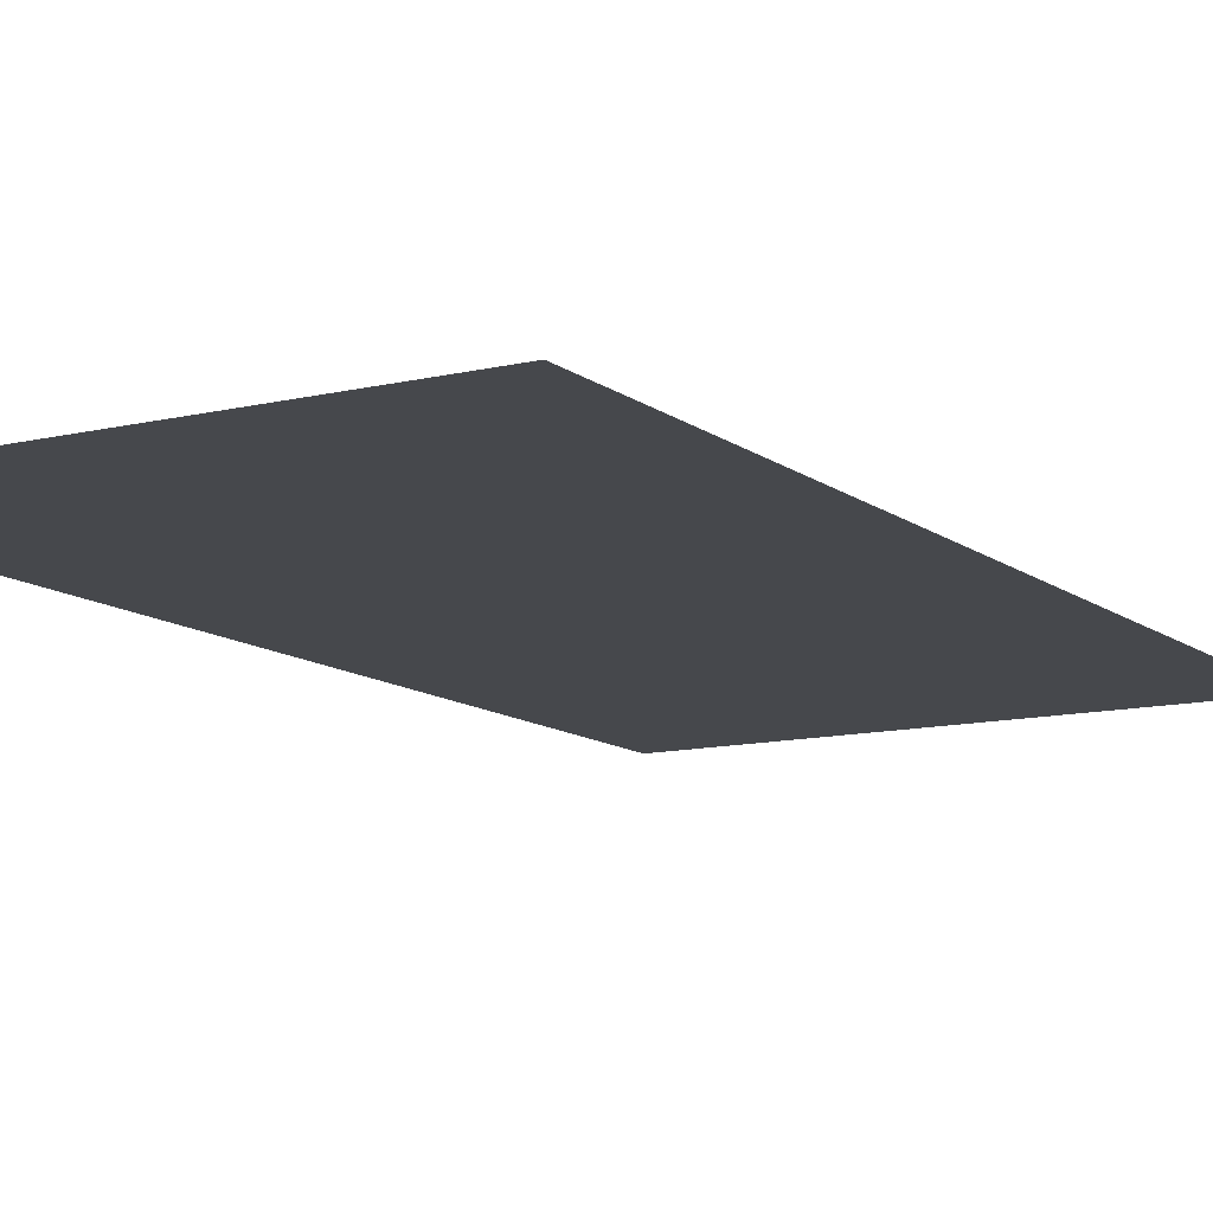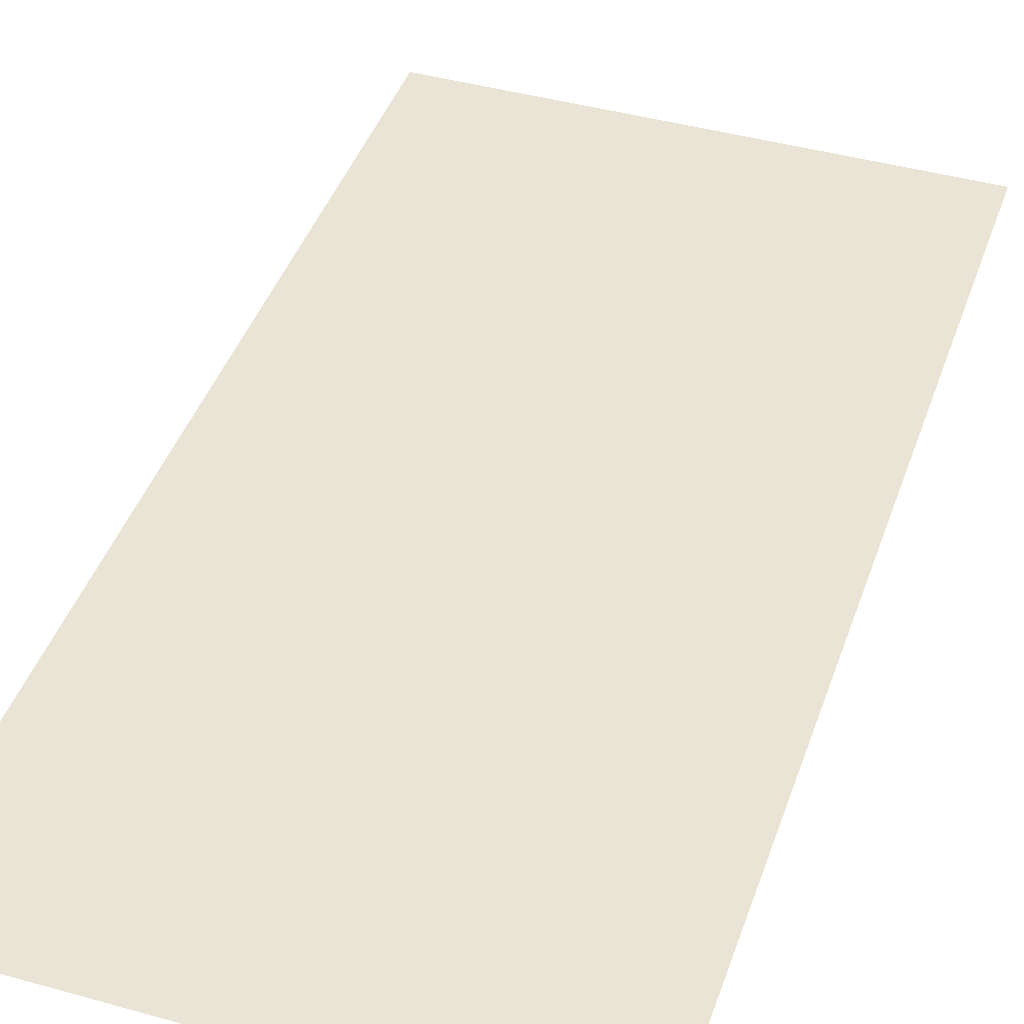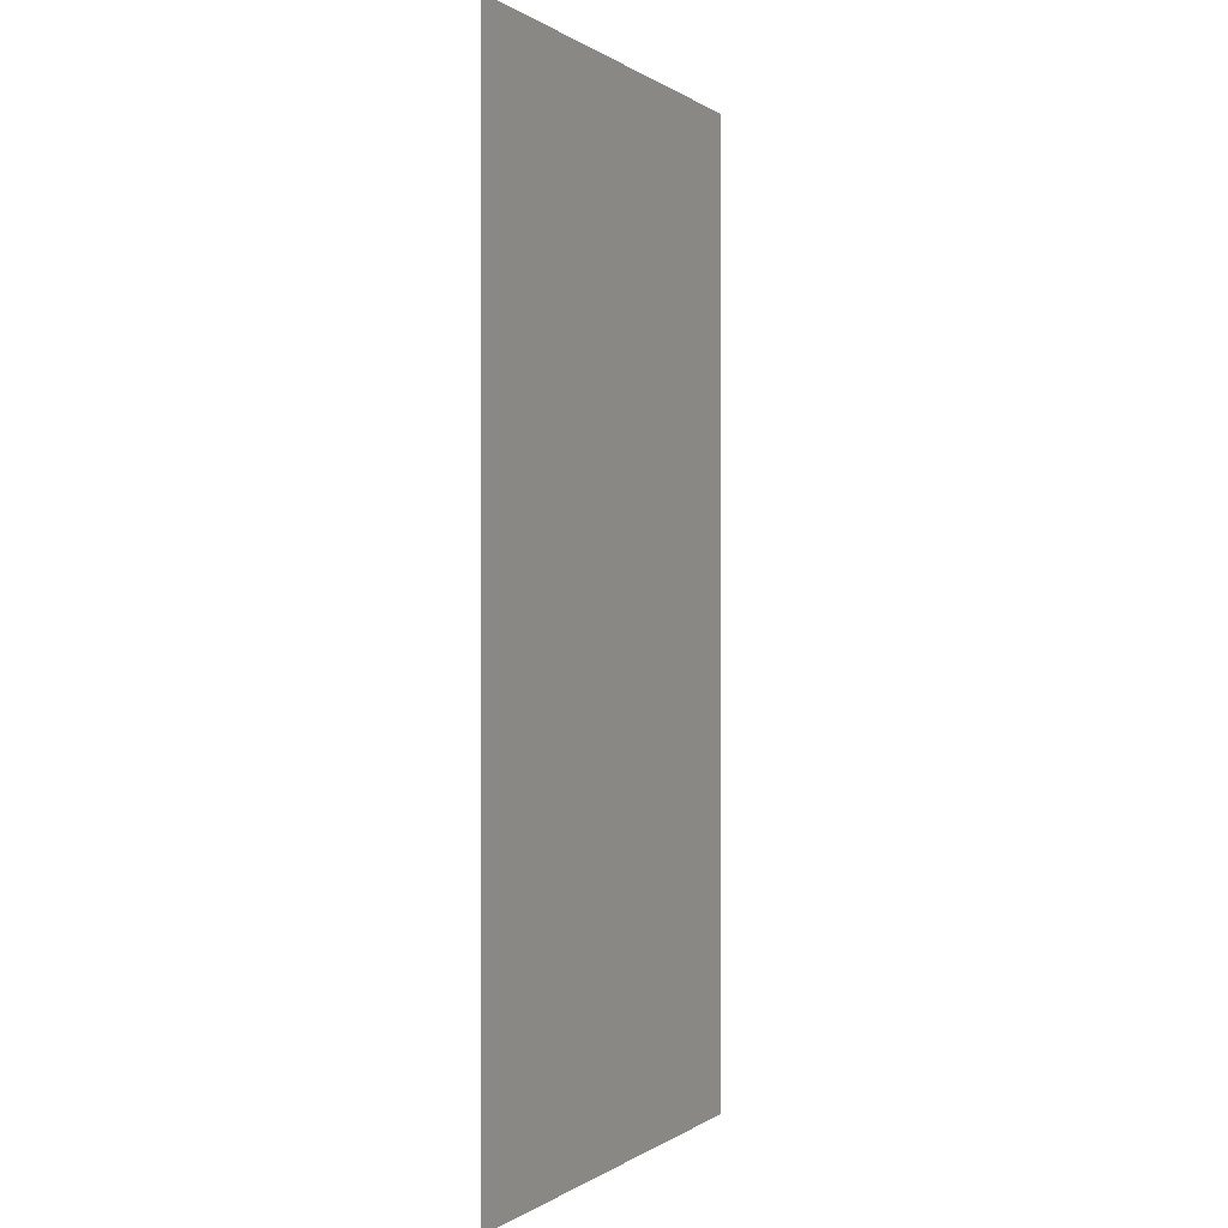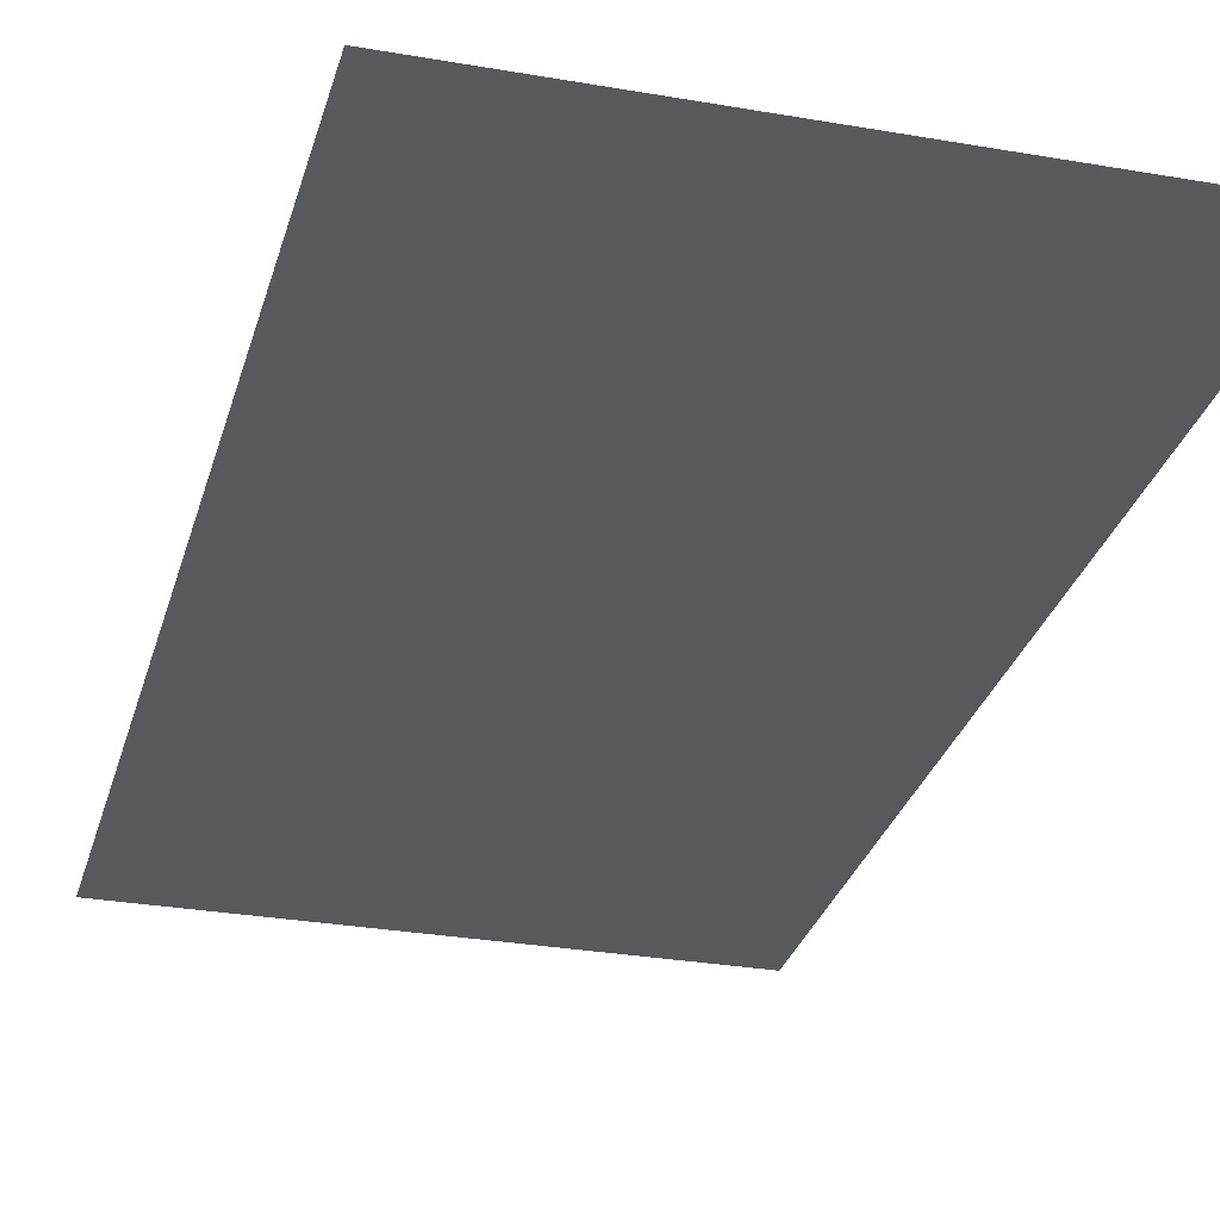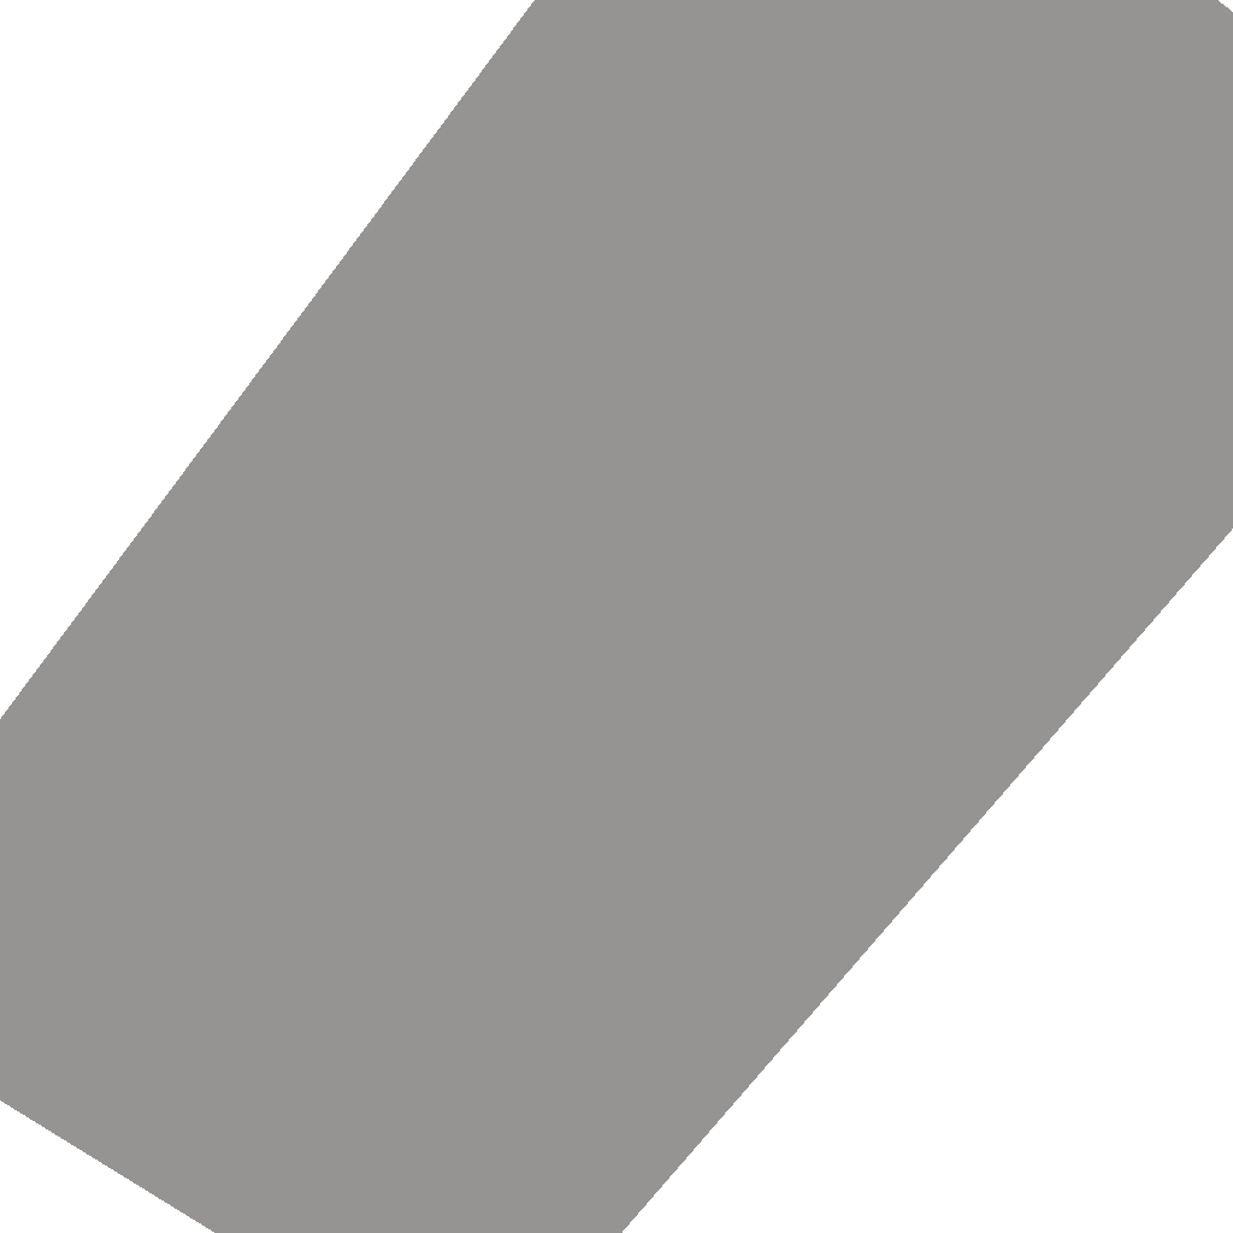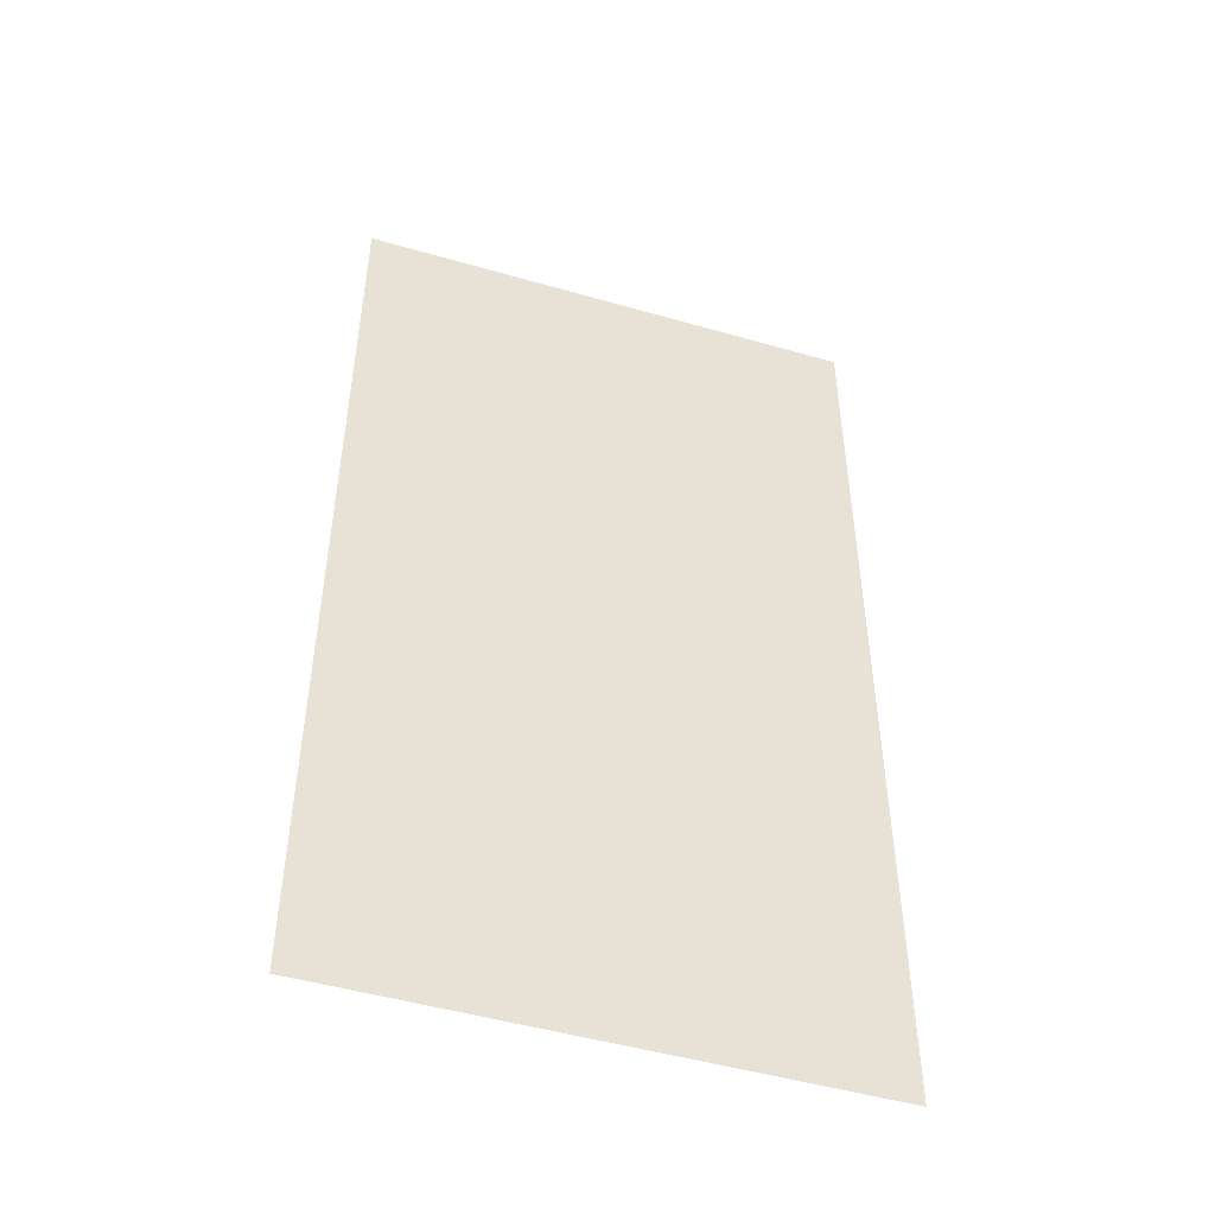
<metadata>
{"format":"obj","ext":"obj","renderer":"f3d","projection":"perspective","resolution":1024,"background":"white","views":[{"elev":-11.5,"azim":-149.7,"up":"+Z"},{"elev":42.6,"azim":18.5,"up":"+Z"},{"elev":0.0,"azim":-65.7,"up":"+Y"},{"elev":-29.0,"azim":165.4,"up":"+Z"},{"elev":-67.2,"azim":143.4,"up":"+Z"},{"elev":-49.1,"azim":162.3,"up":"+Y"}]}
</metadata>
<code>
v -1.738 0 -0
v 1.738 0 -0
v -1.738 6.699 0
v 1.738 6.699 0
f 2 3 1
f 2 4 3

</code>
